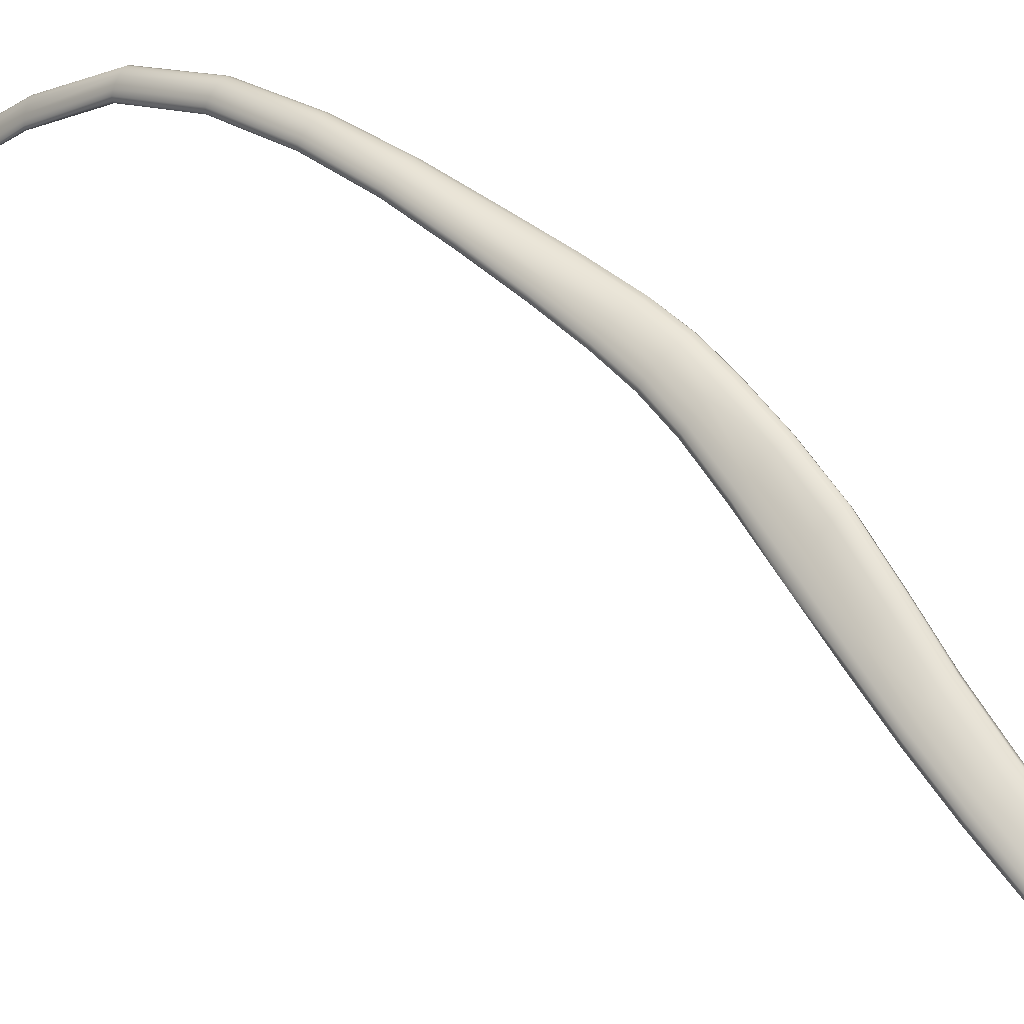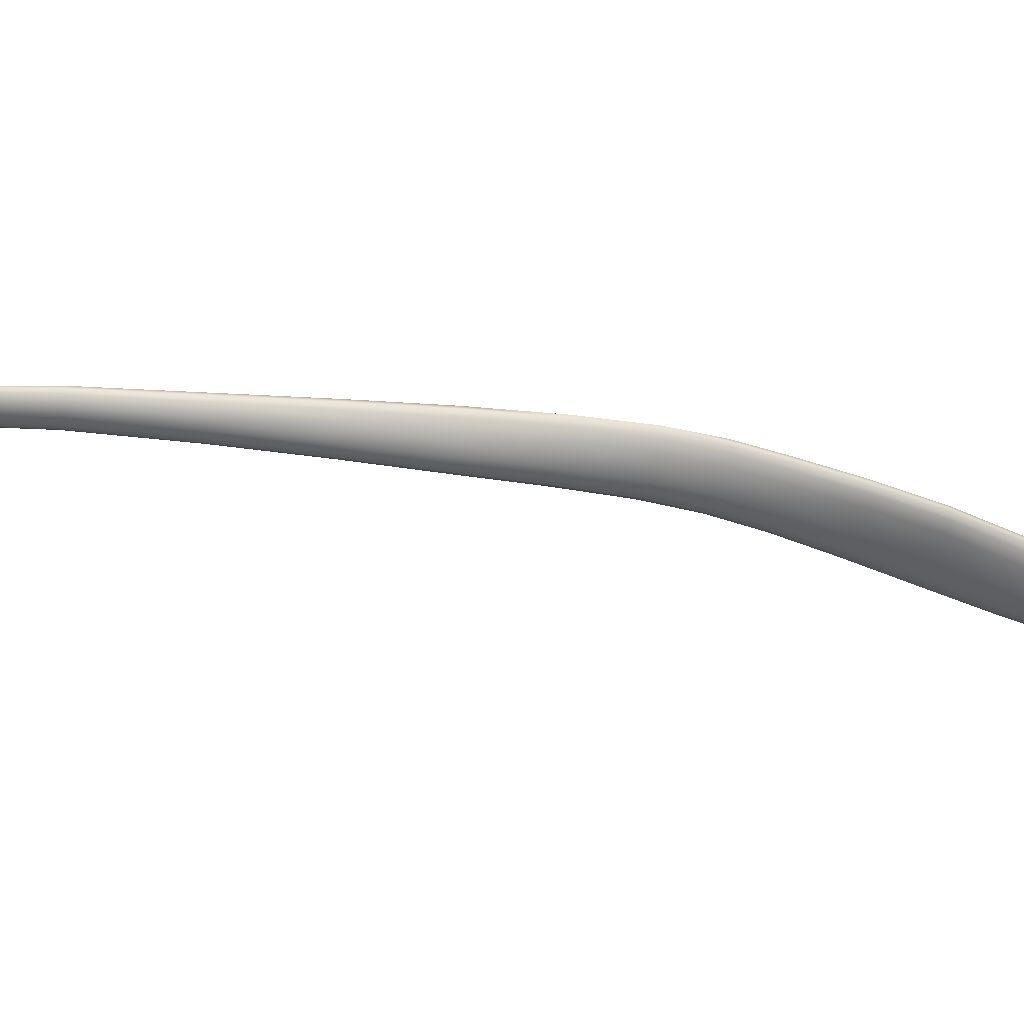
<metadata>
{"format":"obj","ext":"obj","renderer":"f3d","projection":"perspective","resolution":1024,"background":"white","views":[{"elev":24.8,"azim":-39.9,"up":"+Z"},{"elev":79.5,"azim":-79.1,"up":"+Z"}]}
</metadata>
<code>
o Semispinalis_Capitis_Muscle_Left2
v 0.1901 18.16 -0.519
v 0.189 18.11 -0.5394
v 0.1924 18.11 -0.5327
v 0.1937 18.16 -0.5125
v 0.1921 18.2 -0.496
v 0.1882 18.21 -0.5021
v 0.1876 18.21 -0.5067
v 0.1898 18.16 -0.5236
v 0.189 18.11 -0.544
v 0.2005 18.15 -0.505
v 0.1993 18.11 -0.5246
v 0.2084 18.1 -0.5163
v 0.2095 18.15 -0.4977
v 0.2079 18.2 -0.4827
v 0.199 18.2 -0.4891
v 0.2195 18.15 -0.4918
v 0.2186 18.1 -0.5094
v 0.228 18.1 -0.5049
v 0.2287 18.15 -0.4881
v 0.2269 18.2 -0.4746
v 0.2178 18.2 -0.4776
v 0.2354 18.15 -0.4876
v 0.2349 18.1 -0.5042
v 0.2384 18.11 -0.5066
v 0.2389 18.15 -0.4898
v 0.2366 18.2 -0.4767
v 0.2334 18.2 -0.4745
v 0.2383 18.15 -0.4943
v 0.238 18.11 -0.5112
v 0.2339 18.11 -0.5178
v 0.2341 18.16 -0.5004
v 0.231 18.2 -0.4867
v 0.2357 18.2 -0.481
v 0.2265 18.16 -0.5076
v 0.2264 18.11 -0.5257
v 0.2169 18.11 -0.5338
v 0.2172 18.16 -0.5148
v 0.2138 18.21 -0.4996
v 0.2232 18.21 -0.4931
v 0.2076 18.16 -0.5211
v 0.2072 18.11 -0.5407
v 0.1986 18.11 -0.5453
v 0.1991 18.16 -0.5251
v 0.1963 18.21 -0.5086
v 0.2044 18.21 -0.5051
v 0.193 18.16 -0.5259
v 0.1923 18.11 -0.5462
v 0.1905 18.21 -0.509
v 0.1865 18.06 -0.5705
v 0.1865 18.06 -0.5751
v 0.1833 18 -0.6118
v 0.1834 18 -0.6072
v 0.1874 17.99 -0.6003
v 0.1902 18.05 -0.5637
v 0.1978 18.05 -0.5548
v 0.1955 17.99 -0.591
v 0.2059 17.99 -0.5806
v 0.2077 18.05 -0.5452
v 0.19 18.06 -0.5771
v 0.1963 18.06 -0.5759
v 0.1933 18 -0.6123
v 0.1869 18 -0.6137
v 0.2182 18.05 -0.5362
v 0.2166 17.99 -0.5703
v 0.2261 17.99 -0.5631
v 0.2276 18.05 -0.5301
v 0.205 18.06 -0.5709
v 0.2148 18.05 -0.5631
v 0.2119 17.99 -0.5987
v 0.202 17.99 -0.607
v 0.2345 18.05 -0.5292
v 0.2329 17.99 -0.5621
v 0.2363 17.99 -0.5653
v 0.2379 18.05 -0.5321
v 0.2247 18.05 -0.5536
v 0.2328 18.05 -0.5444
v 0.2307 17.99 -0.5783
v 0.2221 17.99 -0.5884
v 0.2373 18.05 -0.5372
v 0.2355 17.99 -0.5707
v 0.1989 17.72 -0.7903
v 0.1877 17.76 -0.7552
v 0.1881 17.76 -0.7601
v 0.1998 17.72 -0.7946
v 0.2136 17.67 -0.8271
v 0.2126 17.67 -0.8231
v 0.2144 17.67 -0.8177
v 0.2013 17.72 -0.7844
v 0.1907 17.76 -0.7488
v 0.2067 17.71 -0.7777
v 0.1969 17.76 -0.7416
v 0.2191 17.67 -0.8115
v 0.2256 17.67 -0.8053
v 0.2139 17.71 -0.771
v 0.205 17.76 -0.7345
v 0.2039 17.72 -0.7965
v 0.1922 17.76 -0.7625
v 0.1991 17.76 -0.7623
v 0.2105 17.72 -0.7959
v 0.2238 17.67 -0.8285
v 0.2176 17.67 -0.8289
v 0.2218 17.71 -0.7649
v 0.2138 17.76 -0.7281
v 0.2328 17.67 -0.8
v 0.2398 17.67 -0.7964
v 0.2293 17.71 -0.7605
v 0.2222 17.76 -0.7237
v 0.2189 17.72 -0.7928
v 0.2081 17.76 -0.7591
v 0.2176 17.76 -0.7535
v 0.2275 17.72 -0.7875
v 0.2391 17.67 -0.8209
v 0.2314 17.67 -0.8257
v 0.2356 17.71 -0.7588
v 0.2292 17.76 -0.7222
v 0.2455 17.67 -0.7953
v 0.2494 17.67 -0.797
v 0.2399 17.71 -0.7603
v 0.2337 17.76 -0.7242
v 0.2347 17.72 -0.7803
v 0.2261 17.76 -0.7459
v 0.2323 17.76 -0.7375
v 0.2397 17.72 -0.7725
v 0.2497 17.67 -0.8077
v 0.2455 17.67 -0.8146
v 0.2413 17.72 -0.7654
v 0.2347 17.76 -0.7298
v 0.2509 17.67 -0.8015
v 0.1819 18.27 -0.4817
v 0.1856 18.27 -0.4762
v 0.1767 18.34 -0.4555
v 0.1734 18.34 -0.4605
v 0.1726 18.34 -0.4647
v 0.1811 18.27 -0.4861
v 0.192 18.26 -0.4703
v 0.2005 18.26 -0.4649
v 0.1902 18.33 -0.4459
v 0.1824 18.34 -0.4503
v 0.1835 18.27 -0.4887
v 0.1745 18.34 -0.4675
v 0.1788 18.34 -0.4682
v 0.1885 18.27 -0.4888
v 0.2104 18.26 -0.461
v 0.2197 18.26 -0.4591
v 0.2086 18.34 -0.442
v 0.1997 18.33 -0.443
v 0.1958 18.27 -0.4861
v 0.1853 18.34 -0.466
v 0.1935 18.34 -0.4623
v 0.2047 18.27 -0.4815
v 0.2261 18.26 -0.4597
v 0.2291 18.26 -0.4623
v 0.2176 18.34 -0.446
v 0.2148 18.34 -0.4433
v 0.2143 18.27 -0.4762
v 0.2028 18.34 -0.458
v 0.2112 18.34 -0.4537
v 0.2227 18.27 -0.4709
v 0.2278 18.27 -0.4661
v 0.2162 18.34 -0.4496
v 0.1168 18.81 -0.4894
v 0.1327 18.71 -0.4411
v 0.1339 18.71 -0.436
v 0.1177 18.81 -0.4852
v 0.1034 18.89 -0.5419
v 0.1026 18.89 -0.5449
v 0.1029 18.89 -0.5469
v 0.1172 18.81 -0.4925
v 0.1332 18.71 -0.4453
v 0.1199 18.81 -0.4805
v 0.1366 18.71 -0.4305
v 0.1405 18.71 -0.4257
v 0.1229 18.81 -0.476
v 0.1077 18.9 -0.5341
v 0.1052 18.89 -0.5381
v 0.119 18.81 -0.4943
v 0.1354 18.71 -0.448
v 0.1043 18.89 -0.5475
v 0.1066 18.89 -0.5466
v 0.1219 18.81 -0.4942
v 0.1389 18.71 -0.4487
v 0.1265 18.81 -0.4726
v 0.145 18.71 -0.4225
v 0.1495 18.71 -0.4212
v 0.13 18.82 -0.4708
v 0.1132 18.9 -0.5283
v 0.1105 18.9 -0.5307
v 0.1254 18.81 -0.4921
v 0.1433 18.71 -0.4471
v 0.1095 18.89 -0.5439
v 0.1123 18.9 -0.5402
v 0.129 18.81 -0.4884
v 0.1478 18.71 -0.4435
v 0.1329 18.82 -0.4707
v 0.1531 18.71 -0.4218
v 0.1554 18.71 -0.4241
v 0.1347 18.82 -0.4722
v 0.1168 18.9 -0.5282
v 0.1154 18.9 -0.5276
v 0.1321 18.82 -0.4836
v 0.1517 18.71 -0.4382
v 0.1148 18.9 -0.5363
v 0.1165 18.9 -0.5327
v 0.1343 18.82 -0.4789
v 0.1546 18.71 -0.4326
v 0.1352 18.82 -0.475
v 0.1558 18.71 -0.4278
v 0.1172 18.9 -0.5299
v 0.1803 17.93 -0.6443
v 0.179 17.87 -0.6816
v 0.1823 17.87 -0.6749
v 0.184 17.93 -0.6375
v 0.1803 17.94 -0.6489
v 0.1791 17.88 -0.6863
v 0.1812 17.82 -0.7188
v 0.1845 17.82 -0.7121
v 0.1815 17.82 -0.7237
v 0.191 17.81 -0.7045
v 0.1996 17.81 -0.6968
v 0.1983 17.87 -0.6582
v 0.1892 17.87 -0.6667
v 0.1917 17.93 -0.6286
v 0.2016 17.93 -0.6188
v 0.1839 17.94 -0.651
v 0.1829 17.88 -0.6886
v 0.1905 17.94 -0.6499
v 0.1895 17.88 -0.6879
v 0.1854 17.82 -0.7262
v 0.1923 17.82 -0.7258
v 0.2092 17.81 -0.6901
v 0.2183 17.81 -0.6856
v 0.218 17.87 -0.6457
v 0.2084 17.87 -0.6507
v 0.2121 17.93 -0.6096
v 0.2217 17.93 -0.6032
v 0.1993 17.93 -0.6447
v 0.1985 17.88 -0.6833
v 0.2092 17.93 -0.6367
v 0.2084 17.87 -0.676
v 0.2013 17.82 -0.722
v 0.2112 17.82 -0.7156
v 0.2257 17.81 -0.6845
v 0.2302 17.81 -0.6866
v 0.2297 17.87 -0.647
v 0.2254 17.87 -0.6447
v 0.2289 17.93 -0.6023
v 0.2327 17.93 -0.6051
v 0.2193 17.93 -0.627
v 0.2182 17.87 -0.6674
v 0.2276 17.93 -0.6175
v 0.2259 17.87 -0.6588
v 0.2205 17.82 -0.7076
v 0.2275 17.82 -0.6992
v 0.2308 17.82 -0.6919
v 0.2298 17.87 -0.6519
v 0.2322 17.93 -0.6102
v 0.2264 17.63 -0.8527
v 0.2412 17.58 -0.8776
v 0.2437 17.58 -0.8716
v 0.2285 17.63 -0.847
v 0.2271 17.63 -0.8574
v 0.2413 17.58 -0.8833
v 0.2579 17.52 -0.8962
v 0.2756 17.46 -0.9118
v 0.2782 17.46 -0.9059
v 0.2606 17.52 -0.8902
v 0.2578 17.52 -0.9023
v 0.2753 17.46 -0.918
v 0.2651 17.53 -0.8856
v 0.2824 17.46 -0.9019
v 0.2872 17.46 -0.8998
v 0.2709 17.53 -0.8829
v 0.2549 17.58 -0.8628
v 0.2485 17.58 -0.8664
v 0.2331 17.63 -0.8413
v 0.2395 17.63 -0.8364
v 0.2305 17.63 -0.8604
v 0.2443 17.58 -0.8877
v 0.2362 17.63 -0.8615
v 0.2495 17.57 -0.8903
v 0.2607 17.52 -0.9072
v 0.2783 17.46 -0.9228
v 0.2657 17.52 -0.9103
v 0.2833 17.46 -0.9258
v 0.2771 17.53 -0.8824
v 0.2921 17.46 -0.8996
v 0.2965 17.46 -0.901
v 0.283 17.52 -0.884
v 0.2689 17.58 -0.8625
v 0.262 17.58 -0.8615
v 0.2468 17.63 -0.8331
v 0.2537 17.63 -0.8318
v 0.2434 17.62 -0.8603
v 0.2564 17.57 -0.8908
v 0.2508 17.62 -0.8572
v 0.2637 17.57 -0.8893
v 0.272 17.52 -0.9112
v 0.289 17.46 -0.9267
v 0.2786 17.52 -0.9102
v 0.2946 17.46 -0.9255
v 0.2876 17.52 -0.8874
v 0.3001 17.46 -0.9038
v 0.3024 17.46 -0.9079
v 0.2904 17.52 -0.892
v 0.2775 17.58 -0.87
v 0.2743 17.58 -0.8655
v 0.2594 17.63 -0.8328
v 0.2629 17.63 -0.8359
v 0.2573 17.62 -0.8524
v 0.2703 17.57 -0.8859
v 0.2619 17.62 -0.8466
v 0.2753 17.57 -0.8811
v 0.2844 17.52 -0.9072
v 0.2991 17.46 -0.9226
v 0.2887 17.52 -0.9029
v 0.3021 17.46 -0.9183
v 0.2908 17.52 -0.8975
v 0.3032 17.46 -0.913
v 0.2778 17.58 -0.8755
v 0.2638 17.62 -0.8409
v 0.1649 18.42 -0.4413
v 0.1558 18.5 -0.428
v 0.1557 18.5 -0.4322
v 0.1644 18.42 -0.4455
v 0.1677 18.41 -0.4364
v 0.1581 18.5 -0.4228
v 0.1454 18.6 -0.4243
v 0.1456 18.6 -0.4286
v 0.1471 18.6 -0.419
v 0.1728 18.41 -0.4313
v 0.1624 18.5 -0.4175
v 0.1796 18.41 -0.4269
v 0.1682 18.5 -0.4129
v 0.1506 18.6 -0.4134
v 0.1554 18.6 -0.4085
v 0.1479 18.6 -0.4315
v 0.1517 18.61 -0.4323
v 0.1618 18.51 -0.4356
v 0.1578 18.5 -0.4349
v 0.1663 18.42 -0.4482
v 0.1704 18.42 -0.449
v 0.1877 18.41 -0.4242
v 0.1747 18.5 -0.41
v 0.1953 18.41 -0.4235
v 0.1808 18.5 -0.4091
v 0.1608 18.6 -0.4056
v 0.1659 18.6 -0.4045
v 0.1568 18.61 -0.4307
v 0.1623 18.61 -0.4272
v 0.1739 18.51 -0.4303
v 0.1675 18.51 -0.4338
v 0.1764 18.42 -0.4471
v 0.1837 18.42 -0.4436
v 0.2008 18.42 -0.4249
v 0.1854 18.5 -0.4104
v 0.2034 18.42 -0.4277
v 0.1879 18.5 -0.4132
v 0.17 18.6 -0.4055
v 0.1725 18.61 -0.4082
v 0.1673 18.61 -0.4223
v 0.171 18.61 -0.4169
v 0.1851 18.51 -0.4214
v 0.1801 18.51 -0.426
v 0.1917 18.42 -0.4396
v 0.1986 18.42 -0.4354
v 0.2026 18.42 -0.4313
v 0.1878 18.51 -0.4169
v 0.1728 18.61 -0.4121
v 0.09523 18.94 -0.5837
v 0.09072 18.97 -0.6119
v 0.0912 18.97 -0.613
v 0.09554 18.94 -0.5849
v 0.09589 18.94 -0.5813
v 0.09125 18.97 -0.61
v 0.07931 19.09 -0.6533
v 0.07949 19.12 -0.6483
v 0.08019 19.12 -0.6512
v 0.08019 19.09 -0.656
v 0.08163 19.05 -0.6538
v 0.08069 19.05 -0.6515
v 0.08111 19.05 -0.6493
v 0.07969 19.08 -0.6509
v 0.07983 19.12 -0.6456
v 0.09747 18.94 -0.5781
v 0.09276 18.98 -0.6073
v 0.09965 18.94 -0.5746
v 0.09498 18.98 -0.6043
v 0.08139 19.08 -0.6491
v 0.08129 19.11 -0.6437
v 0.08292 19.05 -0.6475
v 0.08576 19.05 -0.6463
v 0.08407 19.08 -0.648
v 0.08359 19.11 -0.6425
v 0.08231 19.09 -0.6583
v 0.08185 19.13 -0.6536
v 0.08421 19.13 -0.6552
v 0.08526 19.09 -0.6598
v 0.08714 19.06 -0.6568
v 0.08393 19.05 -0.6556
v 0.09687 18.94 -0.5848
v 0.0927 18.97 -0.6129
v 0.09492 18.97 -0.6117
v 0.09893 18.94 -0.5834
v 0.1021 18.95 -0.5714
v 0.09759 18.98 -0.6017
v 0.1045 18.95 -0.569
v 0.1002 18.98 -0.5997
v 0.08741 19.08 -0.6476
v 0.08642 19.11 -0.642
v 0.0893 19.05 -0.6456
v 0.09296 19.05 -0.6456
v 0.09084 19.08 -0.6479
v 0.08929 19.11 -0.6422
v 0.08866 19.09 -0.6602
v 0.08695 19.13 -0.6556
v 0.08967 19.13 -0.6547
v 0.09197 19.09 -0.6595
v 0.0944 19.06 -0.6559
v 0.09083 19.06 -0.6568
v 0.1015 18.94 -0.5806
v 0.09757 18.97 -0.6094
v 0.1002 18.98 -0.6066
v 0.104 18.94 -0.5772
v 0.1065 18.95 -0.5679
v 0.1024 18.98 -0.5987
v 0.1078 18.95 -0.5679
v 0.1038 18.98 -0.5986
v 0.09382 19.09 -0.6487
v 0.09171 19.11 -0.643
v 0.09616 19.05 -0.6462
v 0.09846 19.06 -0.6474
v 0.09593 19.09 -0.6502
v 0.09336 19.12 -0.6446
v 0.09465 19.09 -0.6576
v 0.09194 19.13 -0.6526
v 0.09347 19.12 -0.65
v 0.09636 19.09 -0.6551
v 0.09904 19.06 -0.6516
v 0.09725 19.06 -0.654
v 0.1062 18.95 -0.5739
v 0.1024 18.98 -0.6037
v 0.1039 18.98 -0.6013
v 0.1077 18.95 -0.571
v 0.1082 18.95 -0.569
v 0.1043 18.98 -0.5995
v 0.09678 19.09 -0.6525
v 0.09395 19.12 -0.6471
v 0.09943 19.06 -0.6493
v 0.08518 19.01 -0.6362
v 0.08564 19.01 -0.6342
v 0.08593 19.01 -0.6377
v 0.08731 19.01 -0.632
v 0.08987 19.02 -0.63
v 0.08789 19.01 -0.6385
v 0.09068 19.01 -0.6385
v 0.09301 19.02 -0.6283
v 0.0962 19.02 -0.6273
v 0.09392 19.01 -0.6374
v 0.09708 19.02 -0.6355
v 0.09896 19.02 -0.6271
v 0.1009 19.02 -0.6277
v 0.09963 19.02 -0.6332
v 0.1013 19.02 -0.6309
v 0.1017 19.02 -0.629
f 1 2 3 4
f 1 4 5 6
f 1 6 7 8
f 1 8 9 2
f 10 11 12 13
f 10 13 14 15
f 10 15 5 4
f 10 4 3 11
f 16 17 18 19
f 16 19 20 21
f 16 21 14 13
f 16 13 12 17
f 22 23 24 25
f 22 25 26 27
f 22 27 20 19
f 22 19 18 23
f 28 29 30 31
f 28 31 32 33
f 28 33 26 25
f 28 25 24 29
f 34 35 36 37
f 34 37 38 39
f 34 39 32 31
f 34 31 30 35
f 40 41 42 43
f 40 43 44 45
f 40 45 38 37
f 40 37 36 41
f 46 47 9 8
f 46 8 7 48
f 46 48 44 43
f 46 43 42 47
f 49 2 9 50
f 49 50 51 52
f 49 52 53 54
f 49 54 3 2
f 55 11 3 54
f 55 54 53 56
f 55 56 57 58
f 55 58 12 11
f 59 47 42 60
f 59 60 61 62
f 59 62 51 50
f 59 50 9 47
f 63 17 12 58
f 63 58 57 64
f 63 64 65 66
f 63 66 18 17
f 67 41 36 68
f 67 68 69 70
f 67 70 61 60
f 67 60 42 41
f 71 23 18 66
f 71 66 65 72
f 71 72 73 74
f 71 74 24 23
f 75 35 30 76
f 75 76 77 78
f 75 78 69 68
f 75 68 36 35
f 79 29 24 74
f 79 74 73 80
f 79 80 77 76
f 79 76 30 29
f 81 82 83 84
f 81 84 85 86
f 81 86 87 88
f 81 88 89 82
f 90 91 89 88
f 90 88 87 92
f 90 92 93 94
f 90 94 95 91
f 96 97 98 99
f 96 99 100 101
f 96 101 85 84
f 96 84 83 97
f 102 103 95 94
f 102 94 93 104
f 102 104 105 106
f 102 106 107 103
f 108 109 110 111
f 108 111 112 113
f 108 113 100 99
f 108 99 98 109
f 114 115 107 106
f 114 106 105 116
f 114 116 117 118
f 114 118 119 115
f 120 121 122 123
f 120 123 124 125
f 120 125 112 111
f 120 111 110 121
f 126 127 119 118
f 126 118 117 128
f 126 128 124 123
f 126 123 122 127
f 129 6 5 130
f 129 130 131 132
f 129 132 133 134
f 129 134 7 6
f 135 15 14 136
f 135 136 137 138
f 135 138 131 130
f 135 130 5 15
f 139 48 7 134
f 139 134 133 140
f 139 140 141 142
f 139 142 44 48
f 143 21 20 144
f 143 144 145 146
f 143 146 137 136
f 143 136 14 21
f 147 45 44 142
f 147 142 141 148
f 147 148 149 150
f 147 150 38 45
f 151 27 26 152
f 151 152 153 154
f 151 154 145 144
f 151 144 20 27
f 155 39 38 150
f 155 150 149 156
f 155 156 157 158
f 155 158 32 39
f 159 33 32 158
f 159 158 157 160
f 159 160 153 152
f 159 152 26 33
f 161 162 163 164
f 161 164 165 166
f 161 166 167 168
f 161 168 169 162
f 170 171 172 173
f 170 173 174 175
f 170 175 165 164
f 170 164 163 171
f 176 177 169 168
f 176 168 167 178
f 176 178 179 180
f 176 180 181 177
f 182 183 184 185
f 182 185 186 187
f 182 187 174 173
f 182 173 172 183
f 188 189 181 180
f 188 180 179 190
f 188 190 191 192
f 188 192 193 189
f 194 195 196 197
f 194 197 198 199
f 194 199 186 185
f 194 185 184 195
f 200 201 193 192
f 200 192 191 202
f 200 202 203 204
f 200 204 205 201
f 206 207 205 204
f 206 204 203 208
f 206 208 198 197
f 206 197 196 207
f 209 210 211 212
f 209 212 53 52
f 209 52 51 213
f 209 213 214 210
f 215 82 89 216
f 215 216 211 210
f 215 210 214 217
f 215 217 83 82
f 218 91 95 219
f 218 219 220 221
f 218 221 211 216
f 218 216 89 91
f 222 221 220 223
f 222 223 57 56
f 222 56 53 212
f 222 212 211 221
f 224 225 214 213
f 224 213 51 62
f 224 62 61 226
f 224 226 227 225
f 228 97 83 217
f 228 217 214 225
f 228 225 227 229
f 228 229 98 97
f 230 103 107 231
f 230 231 232 233
f 230 233 220 219
f 230 219 95 103
f 234 233 232 235
f 234 235 65 64
f 234 64 57 223
f 234 223 220 233
f 236 237 227 226
f 236 226 61 70
f 236 70 69 238
f 236 238 239 237
f 240 109 98 229
f 240 229 227 237
f 240 237 239 241
f 240 241 110 109
f 242 115 119 243
f 242 243 244 245
f 242 245 232 231
f 242 231 107 115
f 246 245 244 247
f 246 247 73 72
f 246 72 65 235
f 246 235 232 245
f 248 249 239 238
f 248 238 69 78
f 248 78 77 250
f 248 250 251 249
f 252 121 110 241
f 252 241 239 249
f 252 249 251 253
f 252 253 122 121
f 254 127 122 253
f 254 253 251 255
f 254 255 244 243
f 254 243 119 127
f 256 255 251 250
f 256 250 77 80
f 256 80 73 247
f 256 247 244 255
f 257 258 259 260
f 257 260 87 86
f 257 86 85 261
f 257 261 262 258
f 263 264 265 266
f 263 266 259 258
f 263 258 262 267
f 263 267 268 264
f 269 270 271 272
f 269 272 273 274
f 269 274 259 266
f 269 266 265 270
f 275 274 273 276
f 275 276 93 92
f 275 92 87 260
f 275 260 259 274
f 277 278 262 261
f 277 261 85 101
f 277 101 100 279
f 277 279 280 278
f 281 282 268 267
f 281 267 262 278
f 281 278 280 283
f 281 283 284 282
f 285 286 287 288
f 285 288 289 290
f 285 290 273 272
f 285 272 271 286
f 291 290 289 292
f 291 292 105 104
f 291 104 93 276
f 291 276 273 290
f 293 294 280 279
f 293 279 100 113
f 293 113 112 295
f 293 295 296 294
f 297 298 284 283
f 297 283 280 294
f 297 294 296 299
f 297 299 300 298
f 301 302 303 304
f 301 304 305 306
f 301 306 289 288
f 301 288 287 302
f 307 306 305 308
f 307 308 117 116
f 307 116 105 292
f 307 292 289 306
f 309 310 296 295
f 309 295 112 125
f 309 125 124 311
f 309 311 312 310
f 313 314 300 299
f 313 299 296 310
f 313 310 312 315
f 313 315 316 314
f 317 318 316 315
f 317 315 312 319
f 317 319 305 304
f 317 304 303 318
f 320 319 312 311
f 320 311 124 128
f 320 128 117 308
f 320 308 305 319
f 321 322 323 324
f 321 324 133 132
f 321 132 131 325
f 321 325 326 322
f 327 162 169 328
f 327 328 323 322
f 327 322 326 329
f 327 329 163 162
f 330 331 326 325
f 330 325 131 138
f 330 138 137 332
f 330 332 333 331
f 334 171 163 329
f 334 329 326 331
f 334 331 333 335
f 334 335 172 171
f 336 177 181 337
f 336 337 338 339
f 336 339 323 328
f 336 328 169 177
f 340 339 338 341
f 340 341 141 140
f 340 140 133 324
f 340 324 323 339
f 342 343 333 332
f 342 332 137 146
f 342 146 145 344
f 342 344 345 343
f 346 183 172 335
f 346 335 333 343
f 346 343 345 347
f 346 347 184 183
f 348 189 193 349
f 348 349 350 351
f 348 351 338 337
f 348 337 181 189
f 352 351 350 353
f 352 353 149 148
f 352 148 141 341
f 352 341 338 351
f 354 355 345 344
f 354 344 145 154
f 354 154 153 356
f 354 356 357 355
f 358 195 184 347
f 358 347 345 355
f 358 355 357 359
f 358 359 196 195
f 360 201 205 361
f 360 361 362 363
f 360 363 350 349
f 360 349 193 201
f 364 363 362 365
f 364 365 157 156
f 364 156 149 353
f 364 353 350 363
f 366 367 357 356
f 366 356 153 160
f 366 160 157 365
f 366 365 362 367
f 368 207 196 359
f 368 359 357 367
f 368 367 362 361
f 368 361 205 207
f 369 370 371 372
f 369 372 167 166
f 369 166 165 373
f 369 373 374 370
f 375 376 377 378
f 375 378 379 380
f 375 380 381 382
f 375 382 383 376
f 384 385 374 373
f 384 373 165 175
f 384 175 174 386
f 384 386 387 385
f 388 389 383 382
f 388 382 381 390
f 388 390 391 392
f 388 392 393 389
f 394 395 396 397
f 394 397 398 399
f 394 399 379 378
f 394 378 377 395
f 400 401 402 403
f 400 403 179 178
f 400 178 167 372
f 400 372 371 401
f 404 405 387 386
f 404 386 174 187
f 404 187 186 406
f 404 406 407 405
f 408 409 393 392
f 408 392 391 410
f 408 410 411 412
f 408 412 413 409
f 414 415 416 417
f 414 417 418 419
f 414 419 398 397
f 414 397 396 415
f 420 421 422 423
f 420 423 191 190
f 420 190 179 403
f 420 403 402 421
f 424 425 407 406
f 424 406 186 199
f 424 199 198 426
f 424 426 427 425
f 428 429 413 412
f 428 412 411 430
f 428 430 431 432
f 428 432 433 429
f 434 435 436 437
f 434 437 438 439
f 434 439 418 417
f 434 417 416 435
f 440 441 442 443
f 440 443 203 202
f 440 202 191 423
f 440 423 422 441
f 444 445 427 426
f 444 426 198 208
f 444 208 203 443
f 444 443 442 445
f 446 447 433 432
f 446 432 431 448
f 446 448 438 437
f 446 437 436 447
f 449 370 374 450
f 449 450 381 380
f 449 380 379 451
f 449 451 371 370
f 452 385 387 453
f 452 453 391 390
f 452 390 381 450
f 452 450 374 385
f 454 401 371 451
f 454 451 379 399
f 454 399 398 455
f 454 455 402 401
f 456 405 407 457
f 456 457 411 410
f 456 410 391 453
f 456 453 387 405
f 458 421 402 455
f 458 455 398 419
f 458 419 418 459
f 458 459 422 421
f 460 425 427 461
f 460 461 431 430
f 460 430 411 457
f 460 457 407 425
f 462 441 422 459
f 462 459 418 439
f 462 439 438 463
f 462 463 442 441
f 464 445 442 463
f 464 463 438 448
f 464 448 431 461
f 464 461 427 445

</code>
